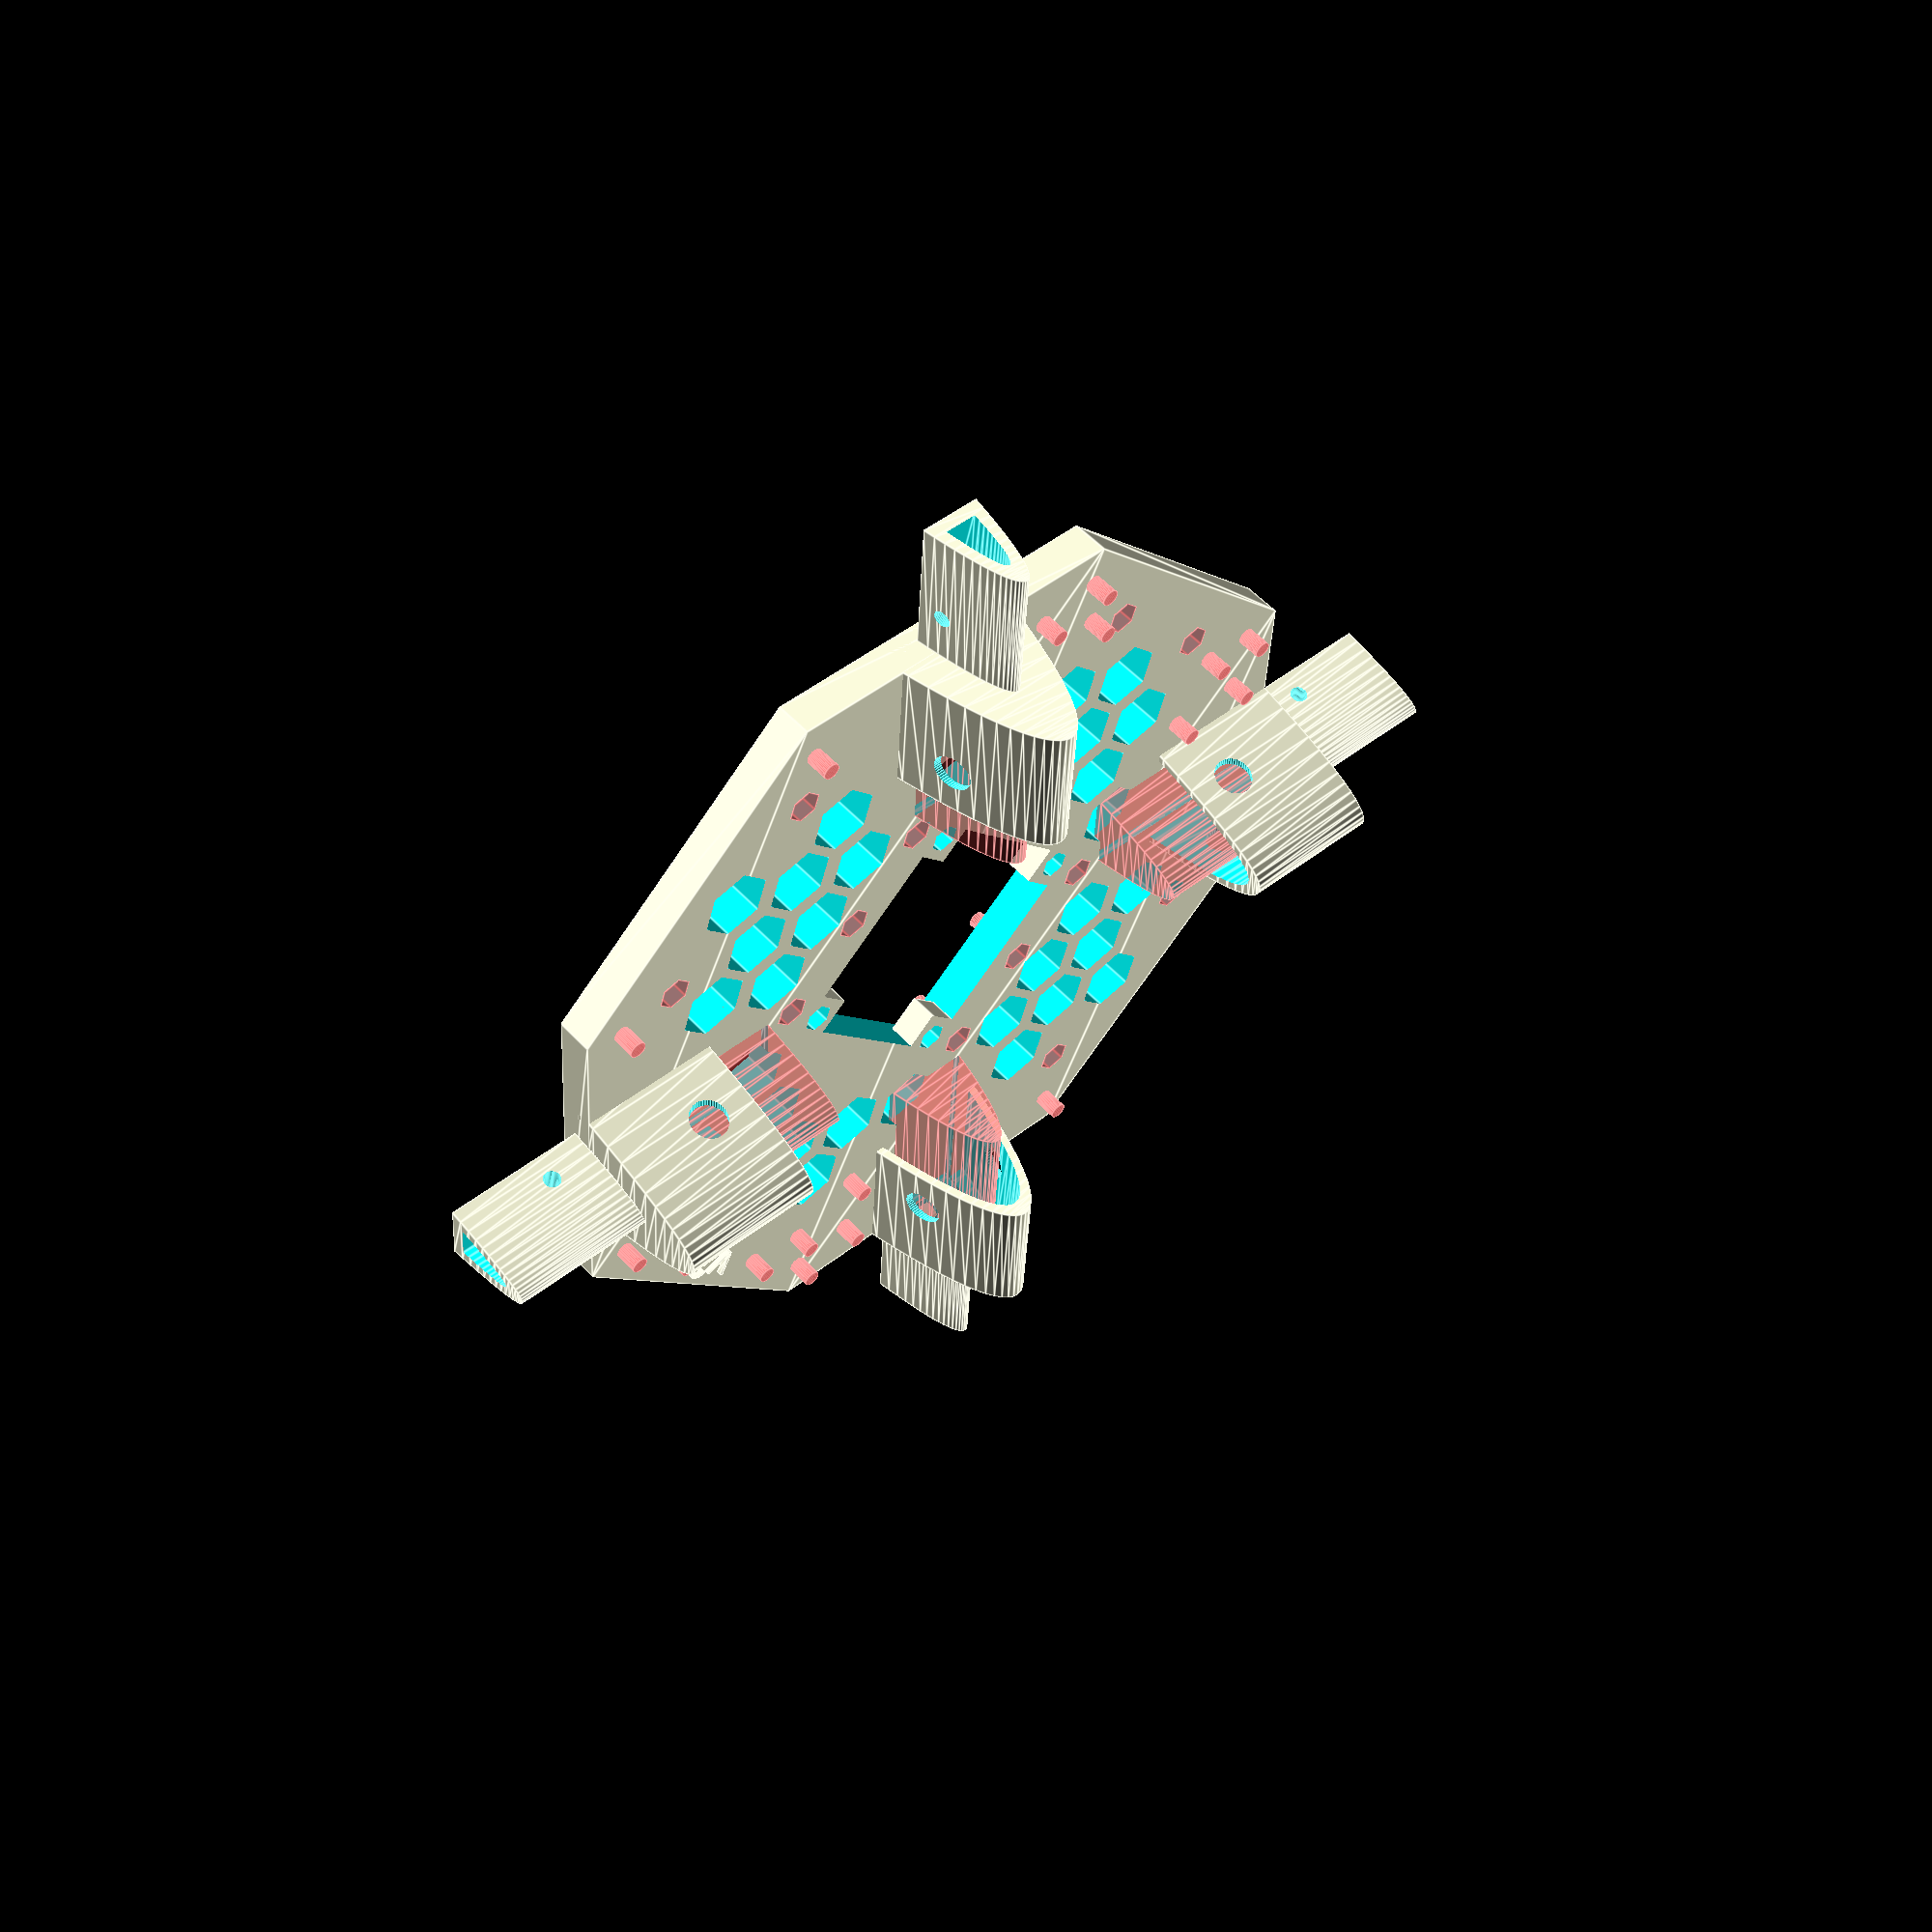
<openscad>
/* [Parts] */
// Generate intrinsic supports. These will probably not serve as well as what a properly configured slicer can do, with supports only for parts overhanging the bed (specifically, this applies to the power distribution board mount points)
generate_supports = 0;

// Generate intrinsic supports for mating sections
section_mating_supports = 0; 

// Render a single strut
render_strut = 0;
// Render end assembly which attaches to strut
render_end = 0;
// Render central body with selected battery holder type
render_body = 1;
// Render battery holder
render_battery_holder = 0;
// Render shell and attachment tower
render_shell = 0;
// Render attachment tower
render_pixhawk = 0;
// Render GPS traveller
render_gps = 0;
// Render spacers used with attachment tower
render_spacers = 0;
render_arch_test = 0;
render_span_test = 0;

/* [Battery] */

// Size of battery holder
battery_holder_type = "45x30x140"; // [45x30x140:5000mAh battery]

/* [Advanced] */
// M3x30mm screws hold struts together. Radius is for a slide-through hole.
screw_radius = 1.8; 
// Screw block crosses the inside mating piece and also extends outside the outer piece. It lends strength to sidewalls which may otherwise suffer layer separation under stress. The lower end of the screw block gets flattened to make room for wires
screw_block_radius = 6; 
// Length is the actual length of enclosed shaft, which must be at least 5mm less than the actual screw (so there is room for the nut)
screw_length = 21; 
screw_mask_length = screw_length + 0.2;

// Z offset from flat top of strut for screw holes. Should merge screw block with structure without cutting into structure with screw shaft hole. Most be at least 2 * screw_radius above arch_wall
screw_z = 9; 

// Radius of nut trap, measured at largest (point-to-point) diameter of nut. Default is M3 nut with nylon insert
nut_trap_radius = 3.65;
// Depth of nut trap. Generally 2.5mm is enough but nylon insert nuts are deeper. More depth may be needed to keep the nut completely flush.
nut_trap_depth = 3.6; 

// Strut leg height is measured from top of motor mount
leg_height = 90;
// Strut leg radius
leg_radius = 10;
// Strut leg wall thickness
leg_wall = 2;

// Outermost arch base
arch_base = 20;
// Outermost arch height
arch_height = 30;

// Thickness of arch wall
arch_wall = 3.3;

// Body main platform thickness
body_platform_thickness = 8;

// Coefficient applied to arch_wall for mating pieces
arch_mating_coefficient = 1.0;

// Strut parameters
// Length added to structure by strut (does not include mating insertion)
strut_length = 150; 
// Distance of leg from outside end of strut
strut_leg_end_distance = 40; 

// Span from one prop shaft to the opposite determines body width (the central body is a regular octagon)
airframe_span = 600;

// Length of end from joining strut to center of prop shaft. Should be close to 60 but may be adjusted to keep body width to a multiple of 10 or some other neat value.
end_length = 60;

// Length of mating section protrusion
section_mating = 30; 
// Length of mating section overlap
section_mating_overlap = 30; 
// Mating section tolerance. Should fit but may require sanding to make smooth.
section_mating_tolerance = 0.28; 


// Steps determine resolution and must be an even integer
arch_steps = 32;

/* [Hidden] */
model_ver = 3;

/*
********** Version history **********
Version  Changes
1        First print
2        Fixed dimensional problems in first body print
3        Addressing issues in second print
         Added option to control intrinsic supports,
         which are now deprecated.
*************************************
*/
/* 
********** Slicing notes: *******
Supports touching bed only, unless using (deprecated) intrinsic supports
Infill 50%, PLA, brim needed on glass.
Print thin walls needed for Cura!
******* end slicing notes *******
*/

// Parametric arch uses the basic formula of y=Ax^2
// but A is derived from Vy (vertex y) and Zx (base crossing x)
// A = 1 / (Zx / sqrt(Vy)) ^ 2
module arch_section(walls, length, tolerance)
{
    abase = arch_base - 2 * (walls * arch_wall + tolerance);
    // Subtract apex from height with height / base
    // proportion, and subtract base as-is
    aheight = arch_height - walls * arch_wall * arch_height / arch_base - walls * arch_wall - tolerance;
    Zx = abase / 2;
    Zx_term1 = Zx / sqrt(aheight);
    A = 1 / (Zx_term1 * Zx_term1);
    //echo("Base=", abase, "Height=", aheight, "A=", A);
    translate([0,-tolerance - walls * arch_wall,0])
    linear_extrude(height = length, convexity=5)
      arch_poly(abase, aheight, A);
}

// Create inverted arch cross-section polygon
module arch_poly(base,height,A)
{
    bf = base / arch_steps;
    polygon(points=[
    for (n= [-arch_steps/2:arch_steps/2])
        [bf*n, A*bf*bf*n*n - height]
    ]);
}

// Flattening object - if 0 (default), none, 1=z offset (strut protrusion), 2=y offset (body), 3=none (end unit or strut receptacle)
module screw_mount_flattener(flattener_type, y_offset, L, R)
{
    if (flattener_type == 2)
            translate([0, -screw_z, y_offset + screw_block_radius + screw_radius])
                cube([L*1.5, R*4, screw_block_radius*2], center=true);
    if (flattener_type == 1)
        translate([0, -screw_z - R, y_offset + screw_block_radius])
            cube([L*1.5, screw_block_radius * 2, R*4], center=true);
}

// New screw_mount() without 45 degree rotation
module new_screw_mount(is_mask, y_offset, flatten)
{
    L = (is_mask ? screw_mask_length : screw_length);
    R = (is_mask ? screw_radius : screw_block_radius);
    // Flatten part of screw block to make room for wires
    difference()
    {
    //rotate([0,0,-45]) 
        //rotate([-180,0,0]) 
            translate([-L/2,-screw_z, y_offset])
                        rotate([0,90,0])
                            cylinder(r=R, h=L, $fn=50);
        if (!is_mask)
            screw_mount_flattener(flatten, y_offset, L, R);
    }
}

// New strut leg without 45 degree rotation
module new_strut_leg(is_mask, y_offset)
{
    translate([0,0,strut_length - strut_leg_end_distance])
        rotate([90,0,0])
                if (is_mask)
                    translate([0,0,3 * leg_wall]) cylinder(r=leg_radius - 2 * leg_wall, h=leg_height/2);
                else
                difference()
                {
                    cylinder(r=leg_radius, h=leg_height, $fn=50);
                    translate([0,0,-leg_wall])
                        cylinder(r=leg_radius - leg_wall, h=leg_height - 3 * leg_wall, $fn=50);
                    // Make some LED holes also
                    translate([0,0,50])
                        cylinder(r=leg_radius - 2 * leg_wall, h=leg_height, $fn=32);
                    translate([-leg_radius * 1.5,0,leg_height-10])
                        rotate([0,90,0])
                            cylinder(r=3, h=3*leg_radius);
                    translate([0,leg_radius * 1.5,leg_height-10])
                        rotate([90,0,0])
                            cylinder(r=3, h=3*leg_radius);
                }
}

module new_end_unit()
{
    translate([0,0,strut_length])
        difference()
        {
            union()
            {
                difference()
                {
                    union()
                    {
                        arch_section(0,end_length-12,0);
                        new_screw_mount(false,10,3);
                    }
                    translate([0,0,-1]) arch_section(1, end_length - 12 + 1 - arch_wall, 0);
                    new_screw_mount(true, 10, 3);
                }
                // Motor mount - center of motor (prop shaft)
                // is at end_length from end of strut
                translate([0,-arch_wall * 1.25,end_length])
                rotate([-90,0,0])
                difference()
                {
                    cylinder(r=15, h=arch_wall * 1.25, $fn=50);
                    translate([0,0,-0.2])
                        cylinder(r=4.5, h=arch_wall * 1.5, $fn=50);
                    // Motor holes are spaced 19 and 16mm apart.
                    // Looking down from the top, the longer
                    // (19mm) axis will be at the bottom left
                    // where the mount meets the end piece.
                    a = 9.5 * sin(45);
                    b = 9.5 * cos(45);
                    c = 8 * sin(45);
                    d = 8 * cos(45);
                    translate([-a,-b,-0.2])
                        cylinder(r=1.7, h=arch_wall * 1.5, $fn=50);
                    translate([a,b,-0.2])
                        cylinder(r=1.7, h=arch_wall * 1.5, $fn=50);
                    translate([-d,c,-0.2])
                        cylinder(r=1.7, h=arch_wall * 1.5, $fn=50);
                    translate([d,-c,-0.2])
                        cylinder(r=1.7, h=arch_wall * 1.5, $fn=50);
                }
                // Curved motor mount side supports
                translate([0,-10, end_length])
                rotate([-90,0,0]) difference()
                {
                    cylinder(r=15, h=10, $fn=50);
                    translate([0,0,-0.1]) cylinder(r=13, h=12, $fn=50);
                    translate([0,0,-1]) rotate([-20,0,0]) cube([40,40,10], center=true);
                }
            }
            // Cut end hole
            translate([0,-20,end_length-12-6])
                cylinder(r=3.0, h=10, $fn=50);
            // Cut wire exit hole
            translate([0,-2,end_length-12-12])
              rotate([20,0])
                cube([10,10,8], center=true);
        }
}

// Totally parametric strut unit
module new_strut()
{
    difference()
    {
        union()
        {
            // Receptacle end of strut which joins body
            difference()
            {
                union()
                {
                    arch_section(0, strut_length, 0);
                    new_screw_mount(false,10,3);
                    new_strut_leg(false,strut_length - 36);
                }
                translate([0,0,-1]) arch_section(1, strut_length + 2, 0);
                new_screw_mount(true,10,3);
                new_strut_leg(true,strut_length - 36);
            }
            // Protrusion end of strut
            translate([0,0,strut_length - section_mating_overlap]) mating(false);
            intersection()
            {
                new_screw_mount(false,strut_length + 10, 1);
                translate([0,0,strut_length - section_mating_overlap]) mating(true);
            }
        }
        new_screw_mount(true,strut_length + 10, 1);
    }
}

// Add a single body mating section with space for ESC
module body_mating(body_width, quadrant, is_mask)
{
    hw = body_width / 2;
    xd = (quadrant % 2 == 0) ? 0 : ((quadrant == 3) ? -hw : hw);
    yd = (quadrant % 2 == 1) ? 0 : ((quadrant == 2) ? -hw : hw);
    zr = (quadrant % 2 == 1) ? (quadrant == 3 ? -270 : -90) : ((quadrant == 0) ? 0 : -180);
    rotate([0,0,-45])
    translate([xd,yd])
        rotate([0,0,zr])
    union()
    {
      if (!is_mask) difference()
      {
        union()
        {
            translate([0,-section_mating_overlap,0])
                rotate([-90,0,0])
                    mating(false);
            intersection()
            {
                translate([0,19,0])
                    new_screw_mount(false, 9, 2);
                translate([0,-section_mating_overlap,0])
                    rotate([-90,0,0])
                        mating(true);
            }
        }
        translate([0,19,0])
            new_screw_mount(true, 9, 2);
        // Remove inner part
        translate([0,-section_mating_overlap,0])
          rotate([-90,0,0])
            arch_section(0, section_mating_overlap, 0);
      }
      if (!is_mask) difference()
      {
          union()
          {
              // Add back in larger adapter for ESC
              /***
              translate([0,-4,0])
                rotate([-90,0,0])
                    arch_section(1, 4, 0);
              translate([0,-8,0])
                rotate([-90,0,0])
                    arch_section(0, 4, 0);
              ***/
              translate([0,-section_mating_overlap, 0])
                rotate([-90,0,0])
                    arch_section(-2,section_mating_overlap,0);
          }
          // Cut out inside
          translate([0,-section_mating_overlap-1,0])
            rotate([-90,0,0])
                arch_section(2,section_mating_overlap+2,0);
          translate([0,-section_mating_overlap-1,0])
            rotate([-90,0,0])
                arch_section(-1.33,section_mating_overlap-1,0);
          // Remove the bottom of the -2 arch sticking out of the bottom
          translate([0,0,-8])
            cube([100,100,16], center=true);
          // Drill transverse hole for zipties to keep ESC in place
          translate([-20,-20,20])
            rotate([0,90,0])
              cylinder(r=4, h=40, $fn=50);
      }
      // Generate slight pocket for ESC holder.
      // Too much weakens the junction
      if (is_mask)
          #difference()
          {
            translate([0,-section_mating_overlap-15,0])
                rotate([-90,0,0])
                    arch_section(0,section_mating_overlap+15-1,0);
            cube([100,100,12], center=true);
          }
    }
}

function airframe_body_width() = (
    airframe_span - 2 * (strut_length + end_length)
);

// Supported corner cube for power distro opening mask
module pd_corner(cutout, corner, board_thickness, xsign, ysign)
{
    translate([
        xsign * (cutout - corner) / 2, 
        ysign * (cutout - corner) / 2,
        body_platform_thickness/2 + board_thickness
    ])
        cube([corner,corner,body_platform_thickness], center=true);
    if (generate_supports)
    {
        // Support for overhang. These will require "support thin features" in Cura.
        for (xoff = [corner, corner*2/3, corner/3])
            for (yoff = [corner, corner*2/3, corner/3])
                translate([
            xsign * (cutout/2 - xoff), 
            ysign * (cutout/2 - yoff),
            0
        ])
           cylinder(r1=1.1, r2=0.2, h=board_thickness);
     }
}

// Screw hole for power distribution board mounting
module pd_corner_hole(holes, hole_r, xsign, ysign)
{
    translate([xsign * holes/2,ysign * holes/2, -1])
        cylinder(r=hole_r, h=12, $fn=50);
    // Nut trap depth should be deep enough
    // for entire nut. M3 nylon insert nuts
    // are around 4.3mm in thickness (thicker
    // than regular ones)
    translate([xsign * holes/2, ysign * holes/2, body_platform_thickness - 4.3])
        cylinder(r=3.2, h=5, $fn=6);
}

// Mask for power distro board opening
module power_distro_mask(body_width)
{
    hw = body_width / 2;
        // Add power distro board 50.5
        // with 8x8 corner insets
    cutout = 50.5 + 0.5;
    board = 50;
    holes = 45;
    corner = 8;
    hole_r = 1.8;
    board_thickness = 2;
        difference()
        {
            translate([0,0,-0.1])
                cube([cutout, cutout, 20], center=true);
            pd_corner(cutout, corner, board_thickness, -1, 1);
            pd_corner(cutout, corner, board_thickness, 1, 1);
            pd_corner(cutout, corner, board_thickness, 1, -1);
            pd_corner(cutout, corner, board_thickness, -1, -1);
        }
        // Add screw holes for PD board. With board_thickness == 8, M3x8 screws work once nuts are all in
        pd_corner_hole(holes, hole_r, -1, 1);
        pd_corner_hole(holes, hole_r, 1, 1);
        pd_corner_hole(holes, hole_r, 1, -1);
        pd_corner_hole(holes, hole_r, -1, -1);
}

// Battery holder from width, height, length parameters (size of battery to be accommodated)
module battery_holder_parms(width, height, length)
{
    // Mount holes are 120x60 OC (Y is the long axis)
    mount_spacing_y = 120;
    mount_spacing_x = 60;
    // Offset above surface to allow PD board wires to exit
    surface_offset = 12;
    // Outside dimensions do not include base with surface
    // offset - they only encapsulate the wall thicknesses.
    outside_width = width + 8;
    outside_height = height + 2.5;
    outside_length = length + 2.5; // Only one endwall
    side_cutout_width = (length - 4 * 6) / 4;
    side_cutout_height = height - 6 - 6;
    screw_bulkhead_x = 12;
    screw_bulkhead_y = 15;
    echo("bh(",width,height,length,") oh=", outside_height, "ow=", outside_width, "ol=", outside_length);
    difference()
    {
        union()
        {
        // Construct base
        for (y = [-length/2 + 0.75, 0, length/2 - 0.75])
            translate([0,y,surface_offset/2])
            cube([outside_width + surface_offset, 4, surface_offset], center=true);
            // Source material for holder needs to be suspended below platform with room for wires to come out (10-12 AWG main battery wires)
            translate([0,0,outside_height/2 + surface_offset])
                cube([outside_width, outside_length, outside_height], center=true);
            // Sidebars connecting supports are formed by reducing side cutouts
            // Add screw bulkheads for attachment
            translate([mount_spacing_x/2 - 1.5, mount_spacing_y/2, surface_offset/2])
                cube([screw_bulkhead_x,screw_bulkhead_y,surface_offset], center=true);
            translate([mount_spacing_x/2 - 1.5, -mount_spacing_y/2, surface_offset/2])
                cube([screw_bulkhead_x,screw_bulkhead_y,surface_offset], center=true);
            translate([-mount_spacing_x/2 + 1.5, mount_spacing_y/2, surface_offset/2])
                cube([screw_bulkhead_x,screw_bulkhead_y,surface_offset], center=true);
            translate([-mount_spacing_x/2 + 1.5, -mount_spacing_y/2, surface_offset/2])
                cube([screw_bulkhead_x,screw_bulkhead_y,surface_offset], center=true);
        }
        // Cut out main space for battery
        translate([0,-2.75,height/2 + surface_offset -0.01])
            cube([width, length, height+0.02], center=true);
        // Reduce screw bulkheads
        #translate([mount_spacing_x/2 + 1, mount_spacing_y/2 - 2.5, surface_offset/2 + 3])
            cube([screw_bulkhead_x,screw_bulkhead_y,surface_offset], center=true);
       #translate([mount_spacing_x/2 + 1, -mount_spacing_y/2 + 2.5, surface_offset/2 + 3])
            cube([screw_bulkhead_x,screw_bulkhead_y,surface_offset], center=true);
        translate([-mount_spacing_x/2 - 1, mount_spacing_y/2 - 2.5, surface_offset/2 + 3])
            cube([screw_bulkhead_x,screw_bulkhead_y,surface_offset], center=true);
        translate([-mount_spacing_x/2 - 1, -mount_spacing_y/2 + 2.5, surface_offset/2 + 3])
            cube([screw_bulkhead_x,screw_bulkhead_y,surface_offset], center=true);
        // Cut out sides
        for (y=[0, 1, 2, 3])
        {
            translate([0,side_cutout_width/2 - length/2 + 4 + y * (side_cutout_width + 6), side_cutout_height/2 + surface_offset + 6])
                cube([outside_width + 5, side_cutout_width, side_cutout_height], center=true);
            // Cut out bottom
            translate([0,side_cutout_width/2 - length/2 + 4 + y * (side_cutout_width + 6),
        height])
                cube([width, side_cutout_width, surface_offset + height], center=true);
        }
        // Drill holes for support attachment
        #translate([mount_spacing_x/2, mount_spacing_y/2, -0.1])
            cylinder(r=screw_radius, h=surface_offset + 1, $fn=48);
        #translate([mount_spacing_x/2, -mount_spacing_y/2, -0.1])
            cylinder(r=screw_radius, h=surface_offset + 1, $fn=48);
        #translate([-mount_spacing_x/2, mount_spacing_y/2, -0.1])
            cylinder(r=screw_radius, h=surface_offset + 1, $fn=48);
        #translate([-mount_spacing_x/2, -mount_spacing_y/2, -0.1])
            cylinder(r=screw_radius, h=surface_offset + 1, $fn=48);
    }
    if (generate_supports)
    {
        // Add supports for unsupported spans
        /**********
        translate([width/2 + 1, side_cutout_width/2 + 2, (height + 12) / 2])
            cube([0.2, side_cutout_width - 0.4,  body_platform_thickness + height + 3.8], center=true);
        translate([-width/2 - 1, side_cutout_width/2 + 2, (height + 12) / 2])
            cube([0.2, side_cutout_width - 0.4,  body_platform_thickness + height + 3.8], center=true);
        translate([width/2 + 1, -side_cutout_width/2 - 2, (height + 12) / 2])
            cube([0.2, side_cutout_width - 0.4,  body_platform_thickness + height + 3.8], center=true);
        translate([-width/2 - 1, -side_cutout_width/2 - 2, (height + 12) / 2])
            cube([0.2, side_cutout_width - 0.4,  body_platform_thickness + height + 3.8], center=true);
        #translate([0,0, (height + 10.4 - 2.5 + body_platform_thickness) / 2])
            cube([width - 0.4, 0.2, body_platform_thickness + height + 10.4 - 2.5], center=true);
        #translate([0,-side_cutout_width - 4, (height +10.4 - 2.5 + body_platform_thickness) / 2])
            cube([width - 0.4, 0.2, body_platform_thickness + height + 10.4 - 2.5], center=true);
        ********/
    }
}

// Battery holder
module battery_holder(body_width)
{
    if (battery_holder_type == "45x30x140")
       battery_holder_parms(45,30,140);
}

// Nut trap mask. Normal orientation is nut on "top" (printed bottom) and screw on bottom
module nut_trap(xoff, yoff, flipped)
{
    translate([xoff, yoff, -0.1 + (flipped ? body_platform_thickness + 0.2 : 0)])
        #rotate([flipped ? 180 : 0, 0, 0]) union()
        {
            cylinder(r=nut_trap_radius, h=nut_trap_depth, $fn=6);
            translate([0,0,nut_trap_depth-0.1])
                cylinder(r=screw_radius, h=body_platform_thickness * 1.2, $fn=50);
        }
}

// Parametric body. This is an X drone (not +) which means
// the front left and front right arms are at a 45 degree
// angle to the direction of travel. +Y is direction
// of travel
module new_body()
{
    // Determine body width
    body_width = airframe_body_width();
    hw = body_width / 2;
    // Side of a regular octagon, derived from width
    g = body_width / (1 + sqrt(2));
    f = (body_width - g) / 2;
    // Honeycomb radius
    hc = 7.5;
    echo("bw=", body_width, "g=", g, "f=", f);
    difference()
    {
        union()
        {
            linear_extrude(convexity=4, height=body_platform_thickness)
        // Points run clockwise and centered around [0,0]
                polygon(points=[
        [g/2,f+g/2],
        [g/2+f,g/2],
        [g/2+f,-g/2],
        [g/2,-f-g/2],
        [-g/2,-f-g/2],
        [-g/2-f,-g/2],
        [-g/2-f,g/2],
        [-g/2,f+g/2]
                ]);
            // Add mating sections
            for (quadrant=[0:3])
                body_mating(body_width, quadrant, false);
        }
        // Map of hexagonal cells. First column
        // is first row in direction of travel
        hm = [
        [0,0,0,0,0,1,0,0,0,0,0],
        [0,0,0,1,1,1,1,0,0,0,0],
        [0,0,0,0,1,1,1,0,0,0,0],
        [0,0,1,0,0,0,0,1,0,0,0],
        [0,1,1,0,0,0,0,0,1,1,0],
        [1,1,0,0,0,0,0,0,1,1,0],
        [0,1,1,0,0,0,0,0,1,1,0],
        [0,0,1,0,0,0,0,1,0,0,0],
        [0,0,0,0,1,1,1,0,0,0,0],
        [0,0,0,1,1,1,1,0,0,0,0],
        [0,0,0,0,0,1,0,0,0,0,0]
        ];
        for (x=[0:10])
            for (y=[0:10])
            {
                if (hm[x][y])
                    translate([-hw + 15 + x *2 * hc,
                        hw - 14 -y*2*hc - (x%2) * 7.5,-1])
                    cylinder(r=hc,h=10,$fn=6);
            }
        power_distro_mask(body_width);
        // Subtract mating section masks
        for (quadrant=[0:3])
            body_mating(body_width, quadrant, true);
        // Subtract mounting holes with nut traps
        noff = 2 * nut_trap_radius;
        noff2 = 1.2 * nut_trap_radius;
        nut_trap(-hw + noff, -g/2 + noff2, false);
        nut_trap(-hw + noff, g/2 - noff2, false);
        nut_trap(hw - noff, -g/2 + noff2, false);
        nut_trap(hw - noff, g/2 - noff2, false);
        // Add a few mount holes in the back
        nut_trap(g/2 - noff2, -hw + noff, false);
        nut_trap(-g/2 + noff2, -hw + noff, false);
        nut_trap(25, -hw + 2 * noff, false);
        nut_trap(-25, -hw + 2 * noff, false);
        nut_trap(40, -hw + 2.5 * noff, false);
        nut_trap(-40, -hw + 2.5 * noff, false);
        // Front has usual mount holes with some extras
        nut_trap(g/2 - noff2, hw - noff, false);
        nut_trap(-g/2 + noff2, hw - noff, false);
        nut_trap(15, hw - noff, false);
        nut_trap(-15, hw - noff, false);
        nut_trap(25, hw - 2 * noff, false);
        nut_trap(-25, hw - 2 * noff, false);
        nut_trap(40, hw - 2.5 * noff, false);
        nut_trap(-40, hw - 2.5 * noff, false);
        // Add mounting holes for Pixhawk standoff pillars
        nut_trap(-33, 22, true);
        nut_trap(-33, -22, true);
        nut_trap(33, 22, true);
        nut_trap(33, -22, true);
        // Add mounting holes for battery holder
        nut_trap(30, 60, false);
        nut_trap(30, -60, false);
        nut_trap(-30, 60, false);
        nut_trap(-30, -60, false);
        // Add mounting holes for other components on sides
        nut_trap(hw-15, -g/2 + 15, true);
        nut_trap(hw-15, g/2 - 15, true);
        nut_trap(hw-57, 0, true);
        nut_trap(-hw+15, -g/2 + 15, true);
        nut_trap(-hw+15, g/2 - 15, true);
        nut_trap(-hw+57, 0, true);
        // More mounting holes on trailing edge
        nut_trap(-15, -hw+12, true);
        nut_trap(15, -hw+12, true);
    }
    // Battery holder is now separate
    //battery_holder(body_width);
    // Version stamp
    translate([0,hw-6,body_platform_thickness])
        linear_extrude(1) text(str("v", model_ver), size=8, font="Liberation Mono:style=Regular", halign="center", valign="center");
    /*
    Here's the list of items we need to attach:
    Bottom (here in new_body):
    [x] Power distro board
    [x] Battery 
    [x] Battery span supports
    [x] 4 ESCs
    Top:
    [ ] Receiver + antenna
    [ ] Flight controller (PixHawk)
    [ ] Power converter
    [ ] Flight converter adapter
    [ ] Telemetry transceiver + antenna
    [ ] FPV camera
    [ ] FPV transceiver + antenna
    [ ] Camera mount
    Shell:
    [ ] GPS receiver / compass
    
    Defects found in first print (v1):
    [x] Battery holder opening did not come out
        as specified: supposed to be 45x30, actual 39.75 x 26.something
    [x] PD board opening about 0.5mm too small
    [x] PD board holes too close
    [x] Wire clearances in inserts are too tight (need to fit 3x18ga plus LEDs, and wires need to have bullet plugs)
    [x] ESC arches are not tall enough to manage insertion angle
    
    Defects in second print (v2):
    [ ] ESC pocket creates weak spot where strut mount protrusions have no structural connection
    [x] Corner pillars on battery holder are too thin. Print had layer separation but still too thin
    [x] Battery holder wall supports are too thin (no longer exist - use support everywhere)
    [x] Unbundle battery holder
    
    */
}

// Mating section
module mating(is_mask)
{
    difference()
    {
        arch_section(1, section_mating_overlap, 0);
        if (!is_mask) translate([0,0,-1]) arch_section(2, section_mating_overlap+2, 0);
    }
    translate([0,0,section_mating_overlap]) difference()
    {
        arch_section(1, section_mating, section_mating_tolerance);
        if (!is_mask) translate([0,0,-1]) arch_section(2, section_mating+2, 0);
    }
    if (section_mating_supports)
    {
        for (n=[-6,-4,-2,0,2,4,6])
        translate([n*1.08,0,section_mating+0.5])
        linear_extrude(convexity=3, height=section_mating-0.5)
            polygon(points=[
                    [-1,0],
                    [1,0],
                    [0,-arch_wall - section_mating_tolerance]
                    ]);
    }
}

module top_shell_pillar(z_trans, x_off, y_off, base_radius, y_scale, z_scale)
{
    ztrans2 = (z_trans < 0) ? z_trans : -z_trans;
    echo("z_trans", z_trans, "ztrans2", ztrans2);
    #translate([x_off, y_off, ztrans2])
        cylinder(r=6, h=abs(z_trans), $fn=6);
    intersection()
    {
        scale([1,y_scale,z_scale])
            sphere(r=base_radius, $fn=50);
        translate([x_off, y_off, 0])
            cylinder(r=6, h=abs(z_trans), $fn=6);
    }
}

module top_shell(flipped)
{
    // flipped true iff we are also rendering body and want to show it relative to "bottom" (actually top) of the body platform
    base_radius = 45;
    y_scale = 1.8;
    z_scale = 0.6;
    y_rot = flipped ? 180 : 0;
    z_trans = flipped ? -50 : 50;
    translate([0,0,z_trans])
    rotate([0,y_rot,0])
    union()
    {
      difference()
      {
        scale([1,y_scale,z_scale])
            sphere(r=base_radius, $fn=50);
        scale([1,y_scale,z_scale])
            sphere(r=base_radius - 1.8, $fn=50);
        translate([0,0,-base_radius*0.6])
            cube([4*base_radius, 4*base_radius, 2*base_radius*0.6], center=true);
      }
      top_shell_pillar(z_trans, -33, 22, base_radius, y_scale, z_scale);
      top_shell_pillar(z_trans, -33, -22, base_radius, y_scale, z_scale);
      top_shell_pillar(z_trans, 33, 22, base_radius, y_scale, z_scale);
      top_shell_pillar(z_trans, 33, -22, base_radius, y_scale, z_scale);
  }
}

module tower_pixhawk(flipped)
{
}

module tower_gps(flipped)
{
}

// Main entry point
// ================

if (render_strut)
{
  rotate([-90,0,0]) 
    new_strut();
}

if (render_end)
{
  rotate([-90,0,0])
    new_end_unit();
}

if (render_body)
{
    body_width = airframe_body_width();
    translate([0,render_span_test==0 ? 0 : -body_width/2,0])
    rotate([0,0,render_span_test==0 ? 0 : 45])
        new_body();
}

if (render_battery_holder)
{
    translate([0,0,render_body ? 8 : 0])
        battery_holder(airframe_body_width());
}

if (render_shell)
{
    top_shell(render_body);
}

if (render_pixhawk)
{
    tower_pixhawk(render_body);
}

if (render_gps)
{
    tower_gps(render_body);
}

// May not be needed
//if (render_spacers)
//{
//}

if (render_span_test)
{
    body_width = airframe_body_width();
    #translate([0,-body_width,0]) rotate([-90,0,180])
      new_strut();
    #translate([0,-body_width,0])
        rotate([-90,0,180])
            new_end_unit();
    if (render_end == 0)
        rotate([-90,0,0])
            new_end_unit();
    if (render_strut == 0)
        rotate([-90,0,0])
            new_strut();
    // Airframe span guide
    #translate([0,strut_length + end_length,0])
        rotate([90,0,0])
            cylinder(r=40,h=airframe_span);
}

if (render_arch_test)
{
    if (render_arch_test == 1)
    translate([30,0,0])
    difference()
    {
        arch_section(0,30,0);
        translate([0,0,-0.1]) arch_section(1,31,0);
    }
    if (render_arch_test == 2)
    translate([60,0,0])
    difference()
    {
        echo("inner tolerance:", section_mating_tolerance);
        arch_section(1,30,section_mating_tolerance);
        translate([0,0,-0.1]) arch_section(2,31,0);
    }
}
</openscad>
<views>
elev=306.5 azim=228.6 roll=318.7 proj=p view=edges
</views>
